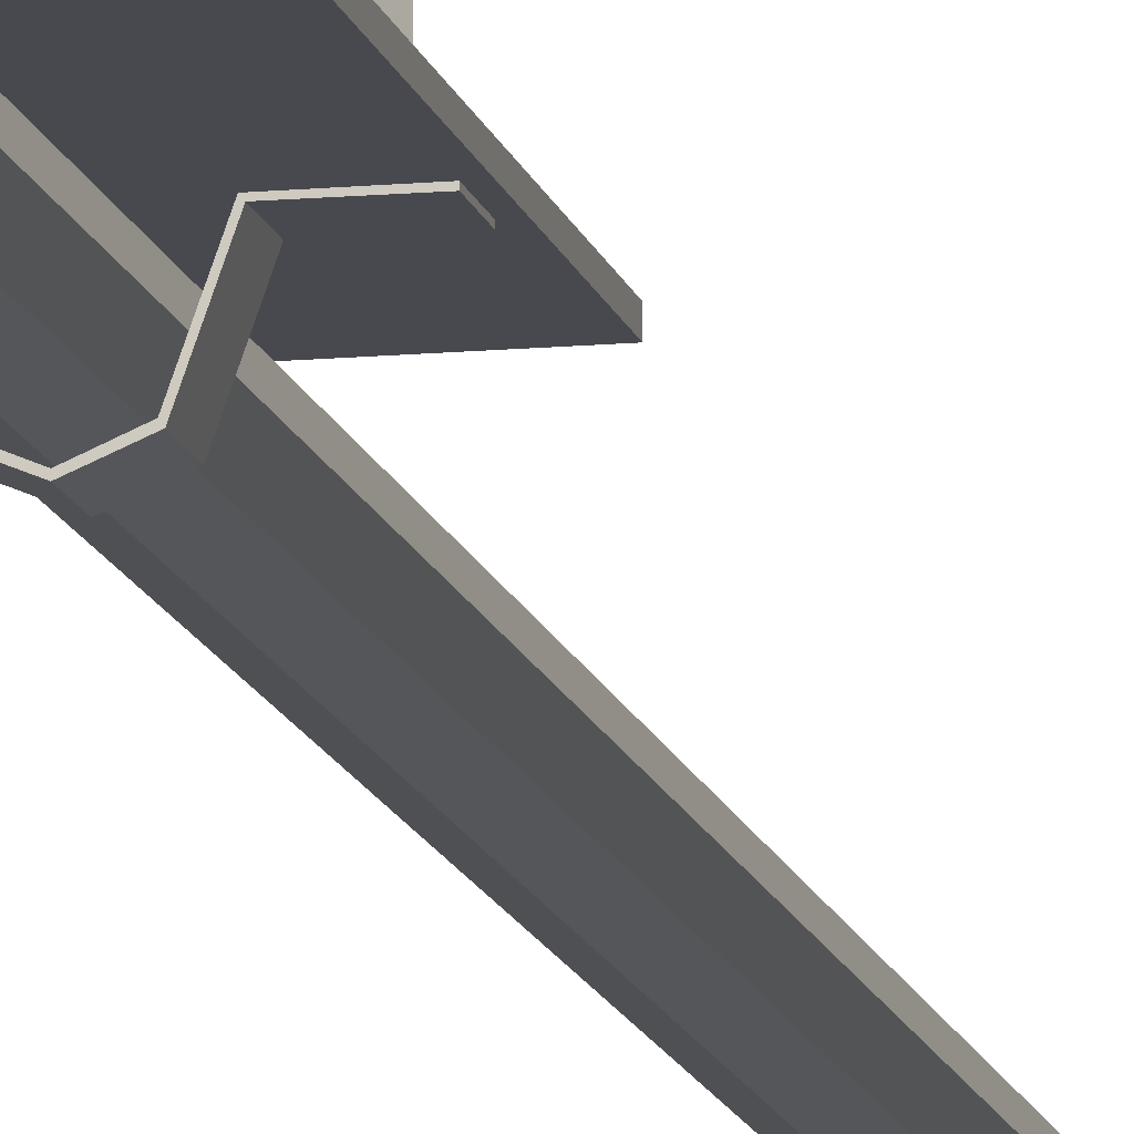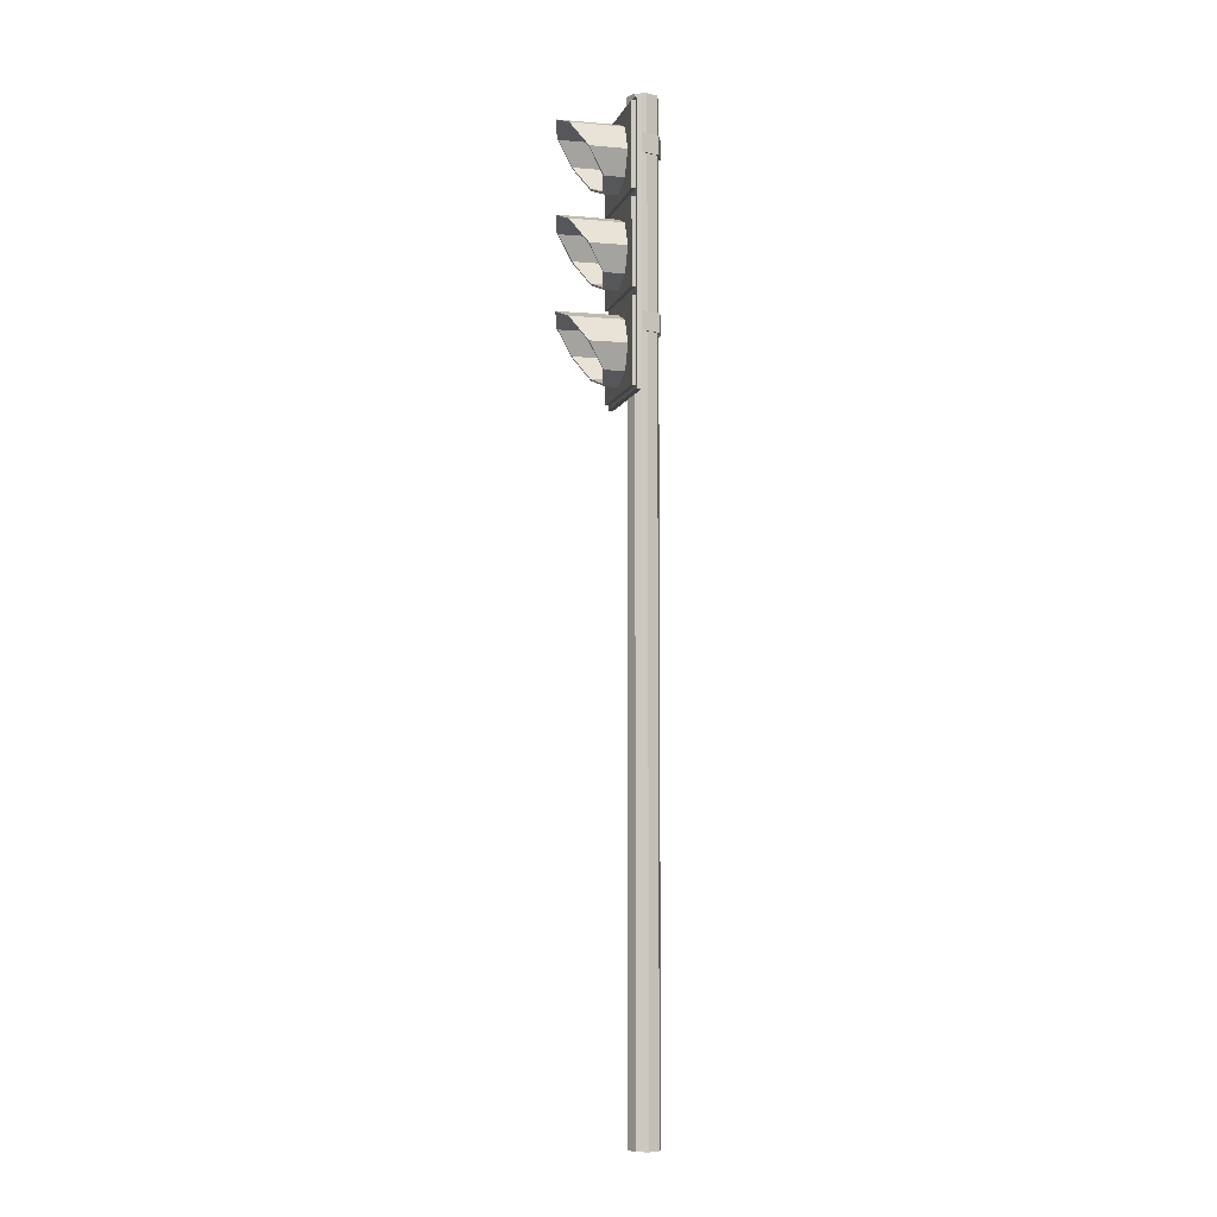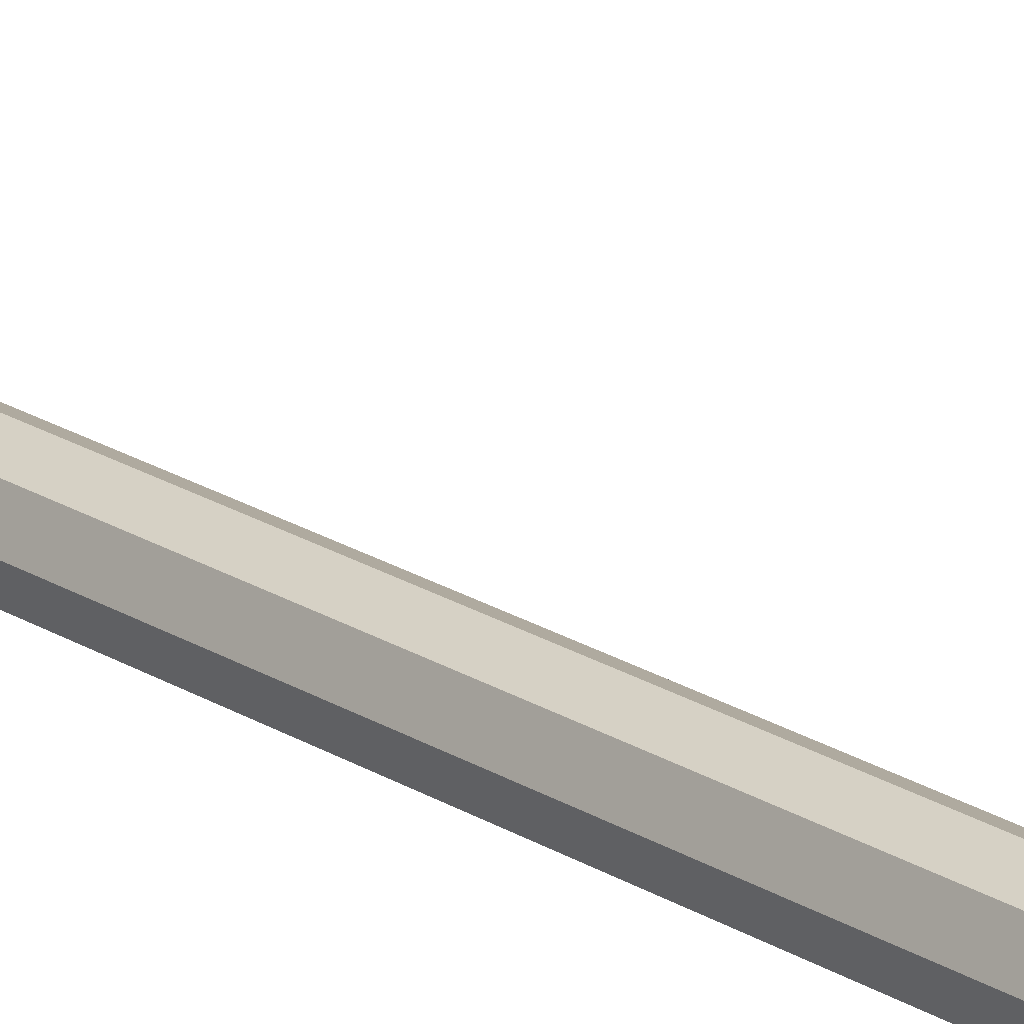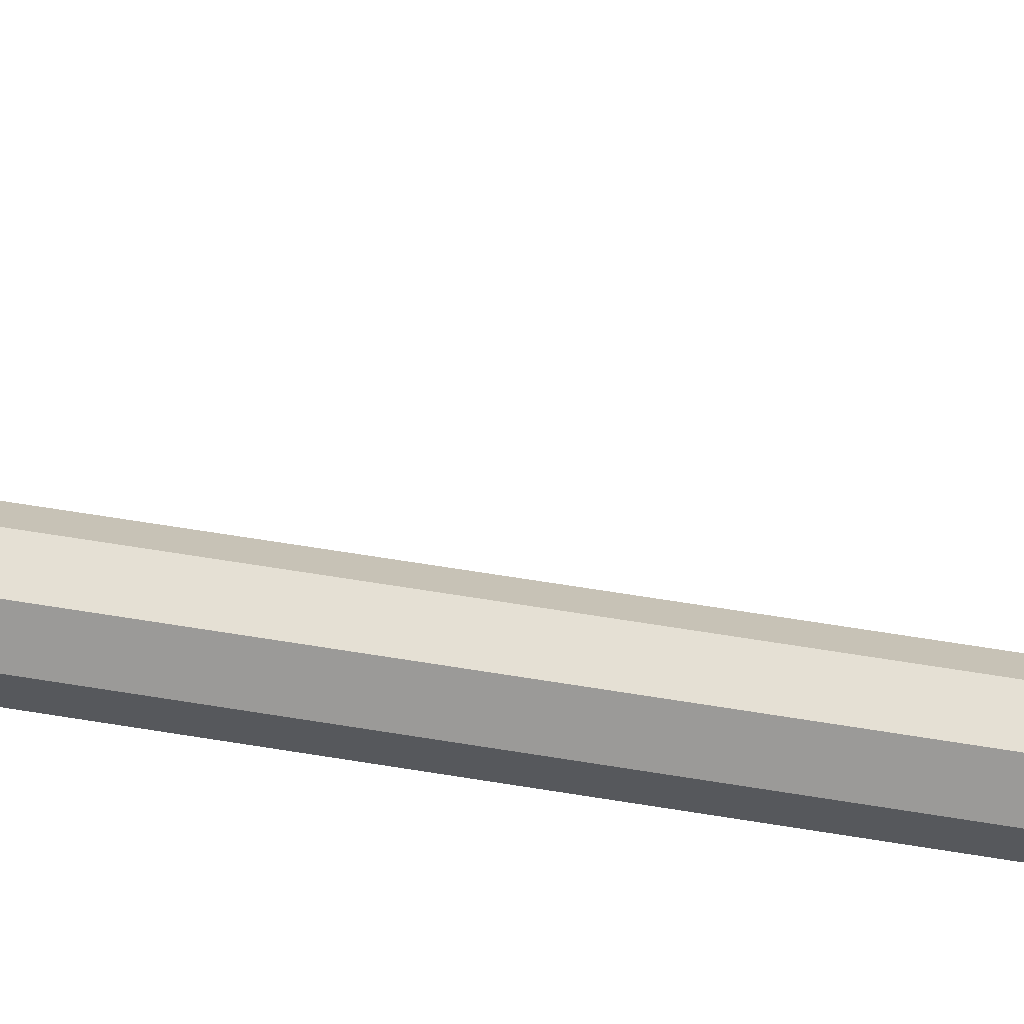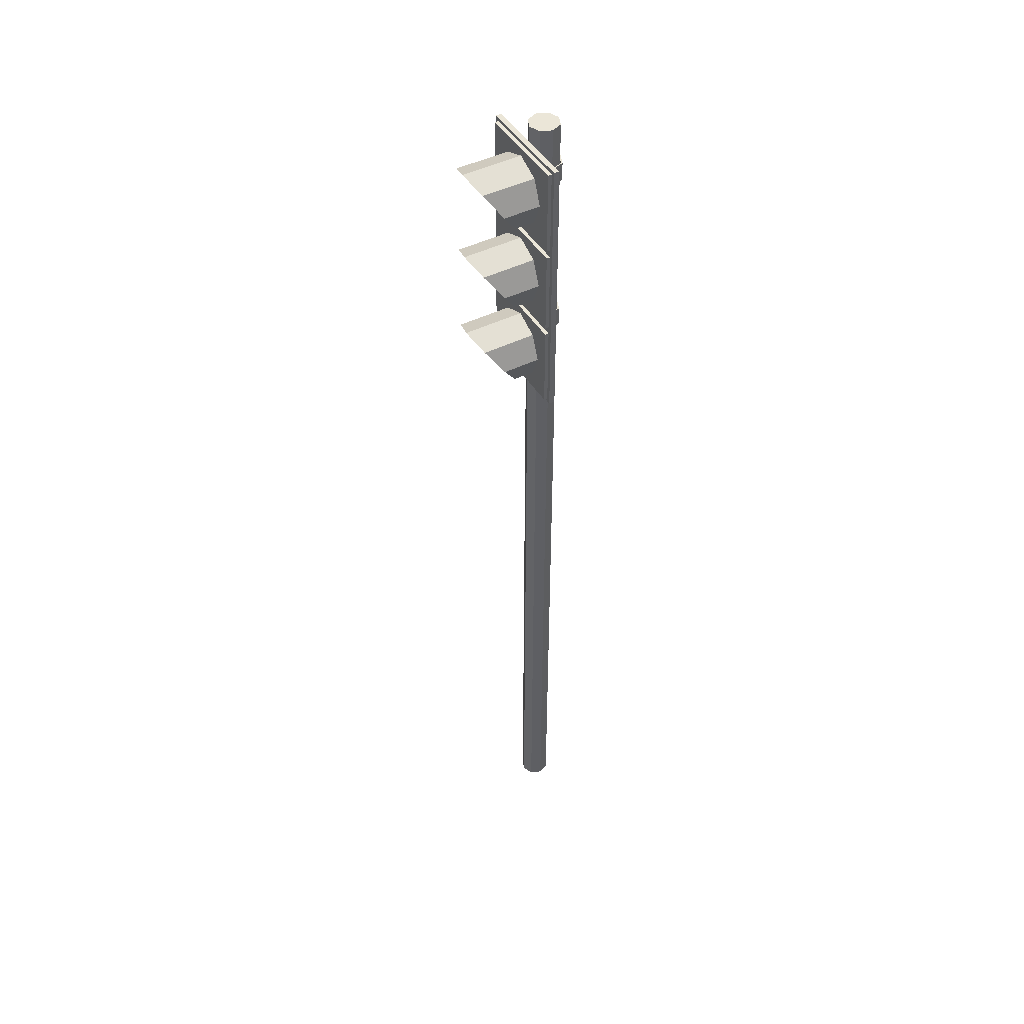
<metadata>
{"format":"obj","ext":"obj","renderer":"f3d","projection":"perspective","resolution":1024,"background":"white","views":[{"elev":-12.7,"azim":-167.7,"up":"+Z"},{"elev":-6.3,"azim":75.4,"up":"+Y"},{"elev":19.8,"azim":-39.8,"up":"+Z"},{"elev":40.7,"azim":102.8,"up":"+Z"},{"elev":46.1,"azim":60.3,"up":"+Y"}]}
</metadata>
<code>
o Traffic_Light_Circle
v -0.3729 5.235 0.1457
v -0.3729 5.235 0.1093
v -0.3729 4.906 0.1093
v -0.3729 4.906 0.1457
v -0.3448 4.934 0.1457
v -0.3448 5.235 0.1457
v -0.3729 5.565 0.1457
v -0.3729 5.565 0.1093
v 0 5.235 0.1093
v 0 4.906 0.1093
v 0 4.906 0.1457
v -0.3448 5.537 0.1457
v 0 4.934 0.1457
v -0.3448 4.934 0.1716
v -0.3448 5.235 0.1716
v -0.3729 5.894 0.1457
v -0.3729 5.894 0.1093
v 0 5.565 0.1093
v 0.3729 5.235 0.1093
v 0.3729 4.906 0.1093
v 0.3729 4.906 0.1457
v 0 5.565 0.1457
v 0 5.537 0.1457
v -0.3448 5.537 0.1716
v 0.3448 4.934 0.1457
v 0 4.934 0.1716
v -0.1741 5.061 0.1716
v -0.2462 5.235 0.1716
v -0.3448 5.593 0.1457
v -0.3448 5.894 0.1457
v -0.3729 6.224 0.1457
v -0.3729 6.224 0.1093
v 0 5.894 0.1093
v 0.3729 5.565 0.1093
v 0.3729 5.235 0.1457
v 0.3729 5.565 0.1457
v 0.3448 5.537 0.1457
v 0 5.593 0.1457
v 0 5.537 0.1716
v -0.1741 5.41 0.1716
v 0.3448 5.235 0.1457
v 0.3448 4.934 0.1716
v 0 4.989 0.1716
v -0.2462 5.235 0.4355
v -0.1741 5.061 0.3155
v -0.3448 6.196 0.1457
v -0.3448 5.593 0.1716
v -0.3448 5.894 0.1716
v -0.3729 6.553 0.1457
v -0.3729 6.553 0.1093
v 0 6.224 0.1093
v 0.3729 5.894 0.1093
v 0.3448 5.593 0.1457
v 0.3448 5.537 0.1716
v 0 5.593 0.1716
v -0 5.482 0.1716
v -0.1741 5.41 0.5555
v 0.3448 5.235 0.1716
v 0.1741 5.061 0.1716
v 0 4.989 0.2658
v 0 6.224 0.1457
v 0 6.196 0.1457
v -0.3448 6.196 0.1716
v -0.1741 5.72 0.1716
v -0.2462 5.894 0.1716
v -0.3448 6.252 0.1457
v -0.3448 6.553 0.1457
v -0.3729 6.883 0.1457
v -0.3729 6.883 0.1093
v 0 6.553 0.1093
v 0.3729 6.224 0.1093
v 0.3729 5.894 0.1457
v 0.3448 5.894 0.1457
v 0.3448 5.593 0.1716
v 0.1741 5.41 0.1716
v 0 5.648 0.1716
v -0 5.482 0.6052
v 0.2462 5.235 0.1716
v 0.1741 5.061 0.3155
v 0.3729 6.224 0.1457
v 0.3448 6.196 0.1457
v 0 6.252 0.1457
v 0 6.196 0.1716
v -0.1741 6.069 0.1716
v -0.2462 5.894 0.4355
v -0.1741 5.72 0.3155
v -0.3448 6.855 0.1457
v -0.3448 6.252 0.1716
v -0.3448 6.553 0.1716
v 0 6.883 0.1457
v 0 6.883 0.1093
v 0.3729 6.553 0.1093
v 0.3448 5.894 0.1716
v 0.1741 5.72 0.1716
v 0.1741 5.41 0.5555
v 0 5.648 0.2658
v 0.2462 5.235 0.4355
v 0.3448 6.252 0.1457
v 0.3448 6.196 0.1716
v 0 6.252 0.1716
v -0 6.141 0.1716
v -0.1741 6.069 0.5555
v 0 6.855 0.1457
v -0.3448 6.855 0.1716
v -0.1741 6.379 0.1716
v -0.2462 6.553 0.1716
v 0.3729 6.883 0.1457
v 0.3729 6.883 0.1093
v 0.3729 6.553 0.1457
v 0.2462 5.894 0.1716
v 0.1741 5.72 0.3155
v 0.3448 6.553 0.1457
v 0.3448 6.252 0.1716
v 0.1741 6.069 0.1716
v 0 6.307 0.1716
v -0 6.141 0.6052
v 0.3448 6.855 0.1457
v 0 6.855 0.1716
v -0.1741 6.728 0.1716
v -0.2462 6.553 0.4355
v -0.1741 6.379 0.3155
v 0.2462 5.894 0.4355
v 0.3448 6.553 0.1716
v 0.1741 6.379 0.1716
v 0.1741 6.069 0.5555
v 0 6.307 0.2658
v 0.3448 6.855 0.1716
v -0 6.8 0.1716
v -0.1741 6.728 0.5555
v 0.2462 6.553 0.1716
v 0.1741 6.379 0.3155
v 0.1741 6.728 0.1716
v -0 6.8 0.6052
v 0.2462 6.553 0.4355
v 0.1741 6.728 0.5555
v -0 5.235 0.1873
v -0.1223 5.235 0.1873
v -0.163 5.072 0.1716
v 0 5.113 0.1873
v 0.1223 5.235 0.1873
v 0.163 5.072 0.1716
v -0 5.466 0.1716
v -0.163 5.398 0.1716
v -0.163 5.072 0.3232
v -0.2305 5.235 0.4355
v 0 5.005 0.2767
v 0.2305 5.235 0.4355
v 0.163 5.072 0.3232
v 0.163 5.398 0.1716
v -0.163 5.398 0.5479
v -0 5.466 0.5944
v 0.163 5.398 0.5479
v 0 6.553 0.1873
v -0.1223 6.553 0.1873
v -0.163 6.39 0.1716
v 0 6.323 0.1716
v 0.1223 6.553 0.1873
v 0.163 6.39 0.1716
v -0 6.784 0.1716
v -0.163 6.716 0.1716
v -0.163 6.39 0.3232
v -0.2305 6.553 0.4355
v 0 6.323 0.2767
v 0.2305 6.553 0.4355
v 0.163 6.39 0.3232
v 0.163 6.716 0.1716
v -0.163 6.716 0.5479
v -0 6.784 0.5944
v 0.163 6.716 0.5479
v -0 5.894 0.1873
v -0.1223 5.894 0.1873
v -0.163 5.731 0.1716
v 0 5.772 0.1873
v 0.2305 5.894 0.1716
v 0.163 5.731 0.1716
v -0 6.125 0.1716
v -0.163 6.057 0.1716
v -0.163 5.731 0.3232
v -0.2305 5.894 0.4355
v 0 5.664 0.2767
v 0.2305 5.894 0.4355
v 0.163 5.731 0.3232
v 0.163 6.057 0.1716
v -0.163 6.057 0.5479
v -0 6.125 0.5944
v 0.163 6.057 0.5479
v 0 0 -0.1106
v 0 7 -0.1106
v 0.07819 7 -0.07819
v 0.07819 0 -0.07819
v -0.07819 0 -0.07819
v -0.07819 7 -0.07819
v -0.1106 7 0
v -0.07819 7 0.07819
v 0 7 0.1106
v 0.07819 7 0.07819
v 0.1106 7 -0
v 0.1106 0 -0
v -0.1106 0 0
v -0.07819 0 0.07819
v 0 0 0.1106
v 0.07819 0 0.07819
v -0.1574 5.489 0.1111
v -0.1574 5.354 0.1111
v -0.09006 5.354 -0.07759
v -0.09006 5.489 -0.07759
v -0.0964 5.489 -0.08648
v -0.1632 5.489 0.1015
v -0.3434 5.489 0.1117
v -0.3434 5.354 0.1117
v -0.1632 5.354 0.1015
v -0.0964 5.354 -0.08648
v 0 5.354 -0.1157
v 0 5.489 -0.1157
v -0.3434 5.489 0.1008
v 0 5.489 -0.1266
v -0.3434 5.354 0.1008
v 0 5.354 -0.1266
v 0.09006 5.489 -0.07759
v 0.09006 5.354 -0.07759
v 0.0964 5.489 -0.08648
v 0.0964 5.354 -0.08648
v 0.1574 5.489 0.1111
v 0.1574 5.354 0.1111
v 0.1632 5.489 0.1015
v 0.1632 5.354 0.1015
v 0.3434 5.489 0.1117
v 0.3434 5.354 0.1117
v 0.3434 5.489 0.1008
v 0.3434 5.354 0.1008
v -0.1574 6.712 0.1111
v -0.1574 6.578 0.1111
v -0.09006 6.578 -0.07759
v -0.09006 6.712 -0.07759
v -0.0964 6.712 -0.08648
v -0.1632 6.712 0.1015
v -0.3434 6.712 0.1117
v -0.3434 6.578 0.1117
v -0.1632 6.578 0.1015
v -0.0964 6.578 -0.08648
v 0 6.578 -0.1157
v 0 6.712 -0.1157
v -0.3434 6.712 0.1008
v 0 6.712 -0.1266
v -0.3434 6.578 0.1008
v 0 6.578 -0.1266
v 0.09006 6.712 -0.07759
v 0.09006 6.578 -0.07759
v 0.0964 6.712 -0.08648
v 0.0964 6.578 -0.08648
v 0.1574 6.712 0.1111
v 0.1574 6.578 0.1111
v 0.1632 6.712 0.1015
v 0.1632 6.578 0.1015
v 0.3434 6.712 0.1117
v 0.3434 6.578 0.1117
v 0.3434 6.712 0.1008
v 0.3434 6.578 0.1008
v -0.2305 6.553 0.1716
v -0.08647 6.467 0.1873
v 0 6.431 0.1873
v 0.08647 6.467 0.1873
v 0.2305 6.553 0.1716
v -0 6.676 0.1873
v -0.08647 6.64 0.1873
v 0.08647 6.64 0.1873
v -0 6.017 0.1873
v -0.08647 5.981 0.1873
v -0.2305 5.894 0.1716
v -0.08647 5.808 0.1873
v 0 5.664 0.1716
v 0.1223 5.894 0.1873
v 0.08647 5.808 0.1873
v 0.08647 5.981 0.1873
v -0 5.358 0.1873
v -0.08647 5.322 0.1873
v -0.2305 5.235 0.1716
v -0.08647 5.149 0.1873
v 0 5.005 0.1716
v 0.2305 5.235 0.1716
v 0.08647 5.149 0.1873
v 0.08647 5.322 0.1873
f 1 2 3 4
f 1 4 5 6
f 7 8 2 1
f 2 9 10 3
f 4 3 10 11
f 7 1 6 12
f 4 11 13 5
f 6 5 14 15
f 16 17 8 7
f 8 18 9 2
f 9 19 20 10
f 11 10 20 21
f 22 7 12 23
f 12 6 15 24
f 11 21 25 13
f 5 13 26 14
f 27 28 15 14
f 16 7 29 30
f 31 32 17 16
f 17 33 18 8
f 18 34 19 9
f 19 35 21 20
f 36 22 23 37
f 7 22 38 29
f 23 12 24 39
f 28 40 24 15
f 21 35 41 25
f 13 25 42 26
f 43 27 14 26
f 44 28 27 45
f 31 16 30 46
f 30 29 47 48
f 49 50 32 31
f 32 51 33 17
f 33 52 34 18
f 34 36 35 19
f 35 36 37 41
f 22 36 53 38
f 37 23 39 54
f 29 38 55 47
f 40 56 39 24
f 57 40 28 44
f 25 41 58 42
f 59 43 26 42
f 45 27 43 60
f 61 31 46 62
f 46 30 48 63
f 64 65 48 47
f 49 31 66 67
f 68 69 50 49
f 50 70 51 32
f 51 71 52 33
f 52 72 36 34
f 41 37 54 58
f 36 72 73 53
f 38 53 74 55
f 56 75 54 39
f 76 64 47 55
f 77 56 40 57
f 78 59 42 58
f 60 43 59 79
f 80 61 62 81
f 31 61 82 66
f 62 46 63 83
f 65 84 63 48
f 85 65 64 86
f 68 49 67 87
f 67 66 88 89
f 90 91 69 68
f 69 91 70 50
f 70 92 71 51
f 71 80 72 52
f 75 78 58 54
f 72 80 81 73
f 53 73 93 74
f 94 76 55 74
f 95 75 56 77
f 86 64 76 96
f 79 59 78 97
f 61 80 98 82
f 81 62 83 99
f 66 82 100 88
f 84 101 83 63
f 102 84 65 85
f 90 68 87 103
f 87 67 89 104
f 105 106 89 88
f 107 108 91 90
f 91 108 92 70
f 92 109 80 71
f 97 78 75 95
f 73 81 99 93
f 110 94 74 93
f 96 76 94 111
f 80 109 112 98
f 82 98 113 100
f 101 114 99 83
f 115 105 88 100
f 116 101 84 102
f 107 90 103 117
f 103 87 104 118
f 106 119 104 89
f 120 106 105 121
f 108 107 109 92
f 114 110 93 99
f 111 94 110 122
f 109 107 117 112
f 98 112 123 113
f 124 115 100 113
f 125 114 101 116
f 121 105 115 126
f 117 103 118 127
f 119 128 118 104
f 129 119 106 120
f 122 110 114 125
f 112 117 127 123
f 130 124 113 123
f 126 115 124 131
f 128 132 127 118
f 133 128 119 129
f 132 130 123 127
f 131 124 130 134
f 135 132 128 133
f 134 130 132 135
f 144 138 277 145
f 146 279 138 144
f 147 280 141 148
f 148 141 279 146
f 150 143 142 151
f 145 277 143 150
f 152 149 280 147
f 151 142 149 152
f 161 155 259 162
f 163 156 155 161
f 164 263 158 165
f 165 158 156 163
f 167 160 159 168
f 162 259 160 167
f 169 166 263 164
f 168 159 166 169
f 178 172 269 179
f 180 271 172 178
f 181 174 175 182
f 182 175 271 180
f 184 177 176 185
f 179 269 177 184
f 186 183 174 181
f 185 176 183 186
f 79 148 146 60
f 45 60 146 144
f 169 135 133 168
f 167 168 133 129
f 178 86 96 180
f 111 182 180 96
f 187 188 189 190
f 191 192 188 187
f 192 193 194 195 196 197 189 188
f 190 189 197 198
f 199 193 192 191
f 200 194 193 199
f 201 195 194 200
f 202 196 195 201
f 198 197 196 202
f 203 204 205 206
f 203 206 207 208
f 209 210 204 203
f 205 204 211 212
f 206 205 213 214
f 209 203 208 215
f 206 214 216 207
f 207 212 211 208
f 215 217 210 209
f 204 210 217 211
f 213 205 212 218
f 219 214 213 220
f 208 211 217 215
f 219 221 216 214
f 216 218 212 207
f 213 218 222 220
f 223 219 220 224
f 223 225 221 219
f 216 221 222 218
f 220 222 226 224
f 227 223 224 228
f 227 229 225 223
f 221 225 226 222
f 224 226 230 228
f 229 227 228 230
f 225 229 230 226
f 231 232 233 234
f 231 234 235 236
f 237 238 232 231
f 233 232 239 240
f 234 233 241 242
f 237 231 236 243
f 234 242 244 235
f 235 240 239 236
f 243 245 238 237
f 232 238 245 239
f 241 233 240 246
f 247 242 241 248
f 236 239 245 243
f 247 249 244 242
f 244 246 240 235
f 241 246 250 248
f 251 247 248 252
f 251 253 249 247
f 244 249 250 246
f 248 250 254 252
f 255 251 252 256
f 255 257 253 251
f 249 253 254 250
f 252 254 258 256
f 257 255 256 258
f 253 257 258 254
f 116 185 186 125
f 125 186 181 122
f 122 181 182 111
f 85 86 178 179
f 102 85 179 184
f 116 102 184 185
f 95 152 147 97
f 97 147 148 79
f 44 45 144 145
f 57 44 145 150
f 77 57 150 151
f 77 151 152 95
f 164 134 135 169
f 165 131 134 164
f 163 126 131 165
f 163 161 121 126
f 161 162 120 121
f 162 167 129 120
f 153 154 260 261
f 157 153 261 262
f 264 265 154 153
f 266 264 153 157
f 260 154 259 155
f 261 260 155 156
f 262 261 156 158
f 157 262 158 263
f 265 264 159 160
f 154 265 160 259
f 266 157 263 166
f 264 266 166 159
f 170 171 270 173
f 272 170 173 273
f 267 268 171 170
f 274 267 170 272
f 268 267 176 177
f 171 268 177 269
f 270 171 269 172
f 173 270 172 271
f 272 273 175 174
f 267 274 183 176
f 273 173 271 175
f 274 272 174 183
f 136 137 278 139
f 140 136 139 281
f 275 276 137 136
f 282 275 136 140
f 276 275 142 143
f 137 276 143 277
f 278 137 277 138
f 139 278 138 279
f 140 281 141 280
f 275 282 149 142
f 282 140 280 149
f 281 139 279 141

</code>
